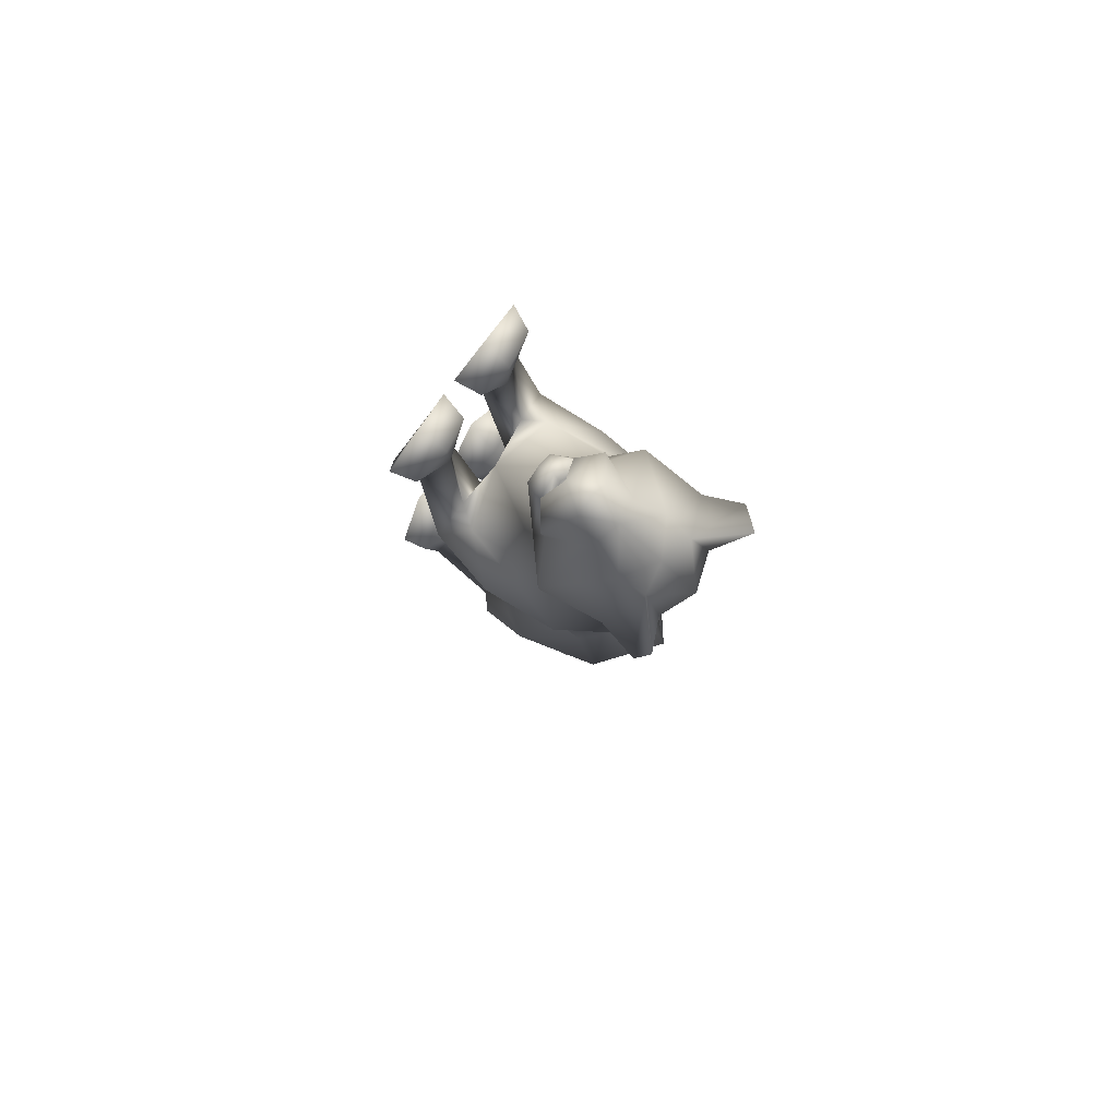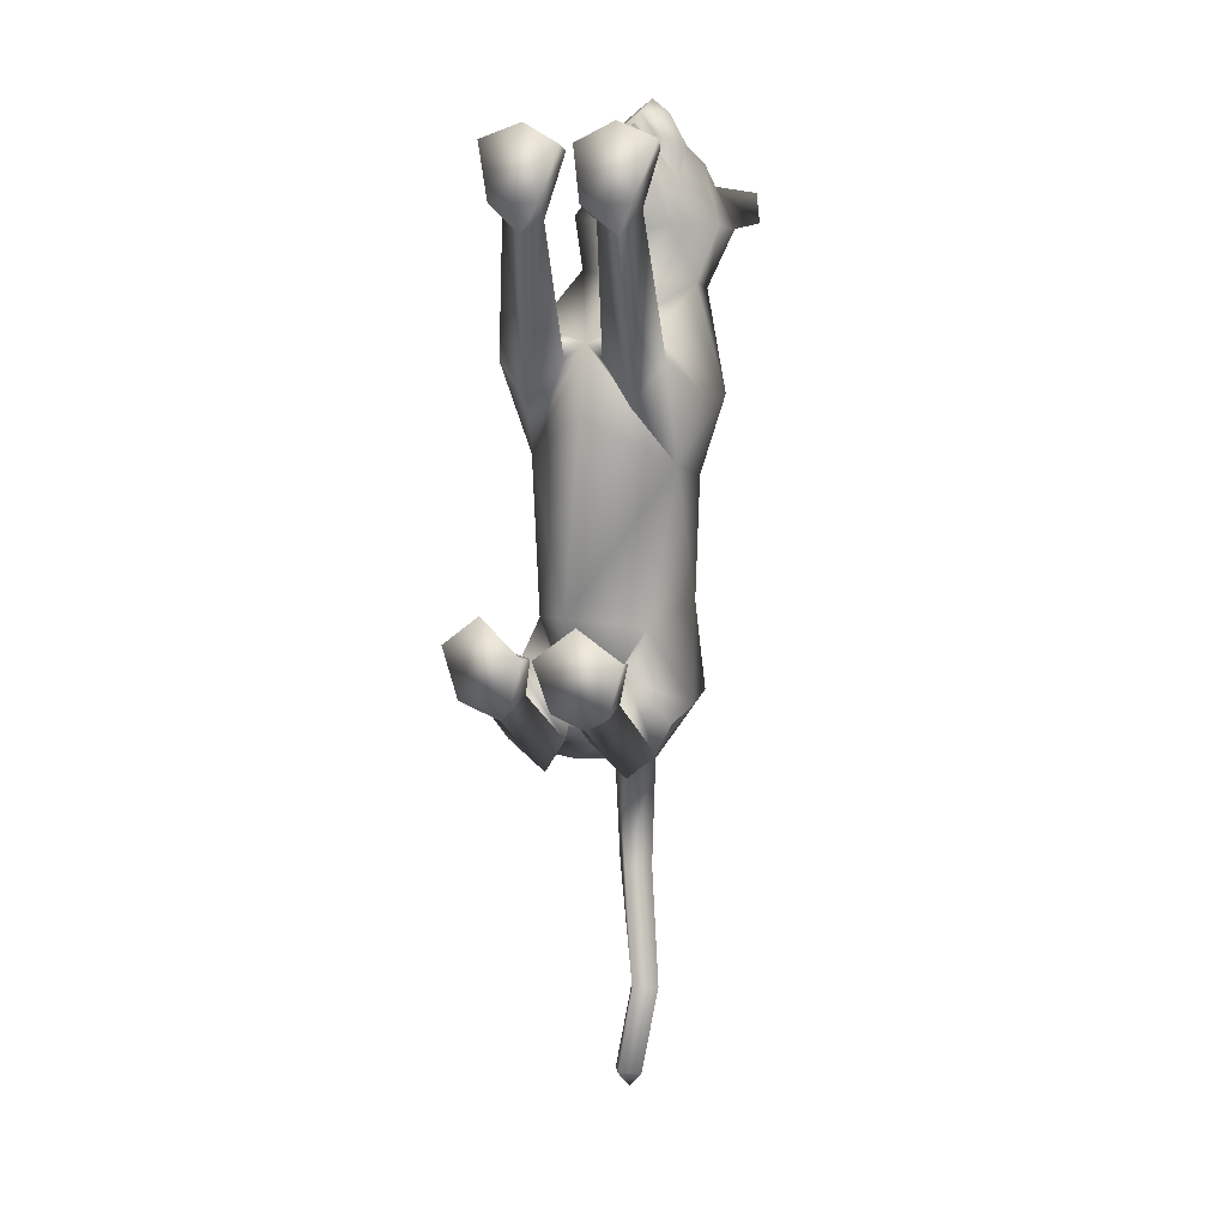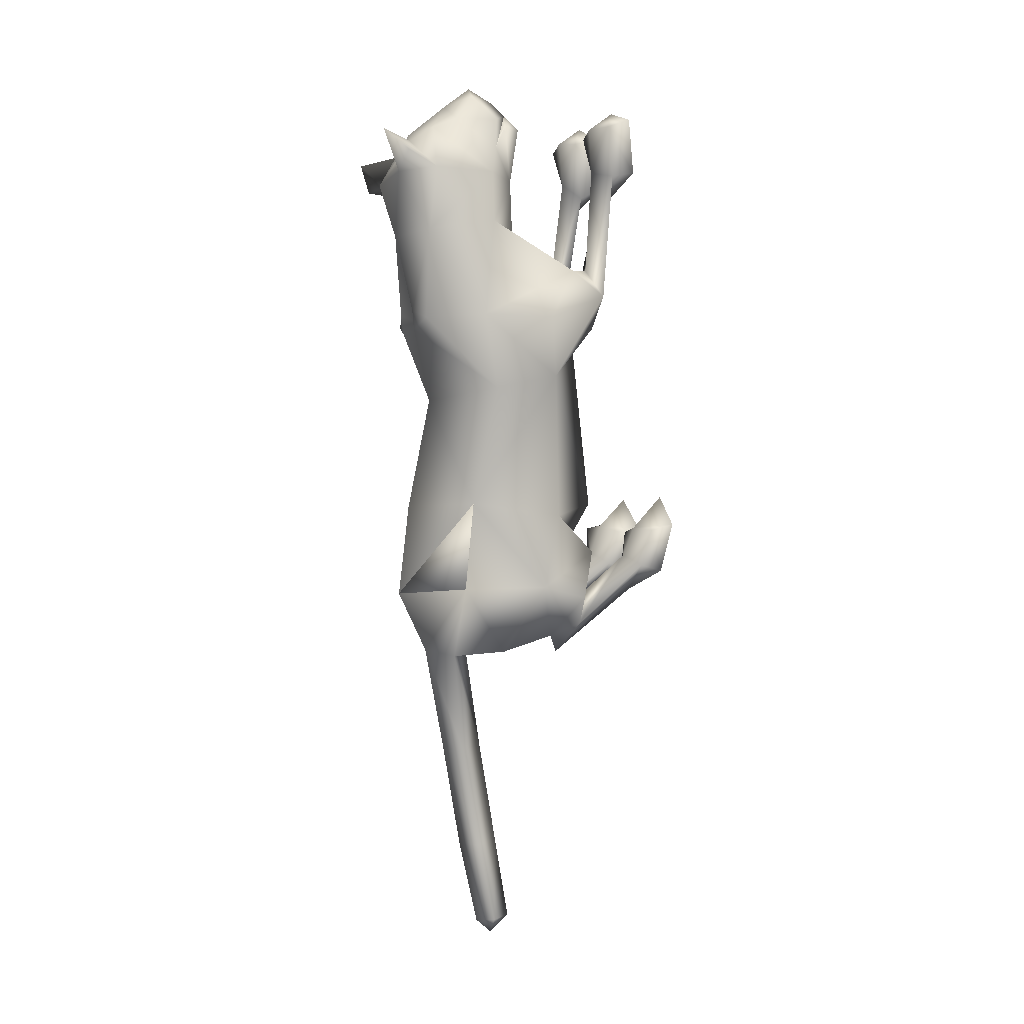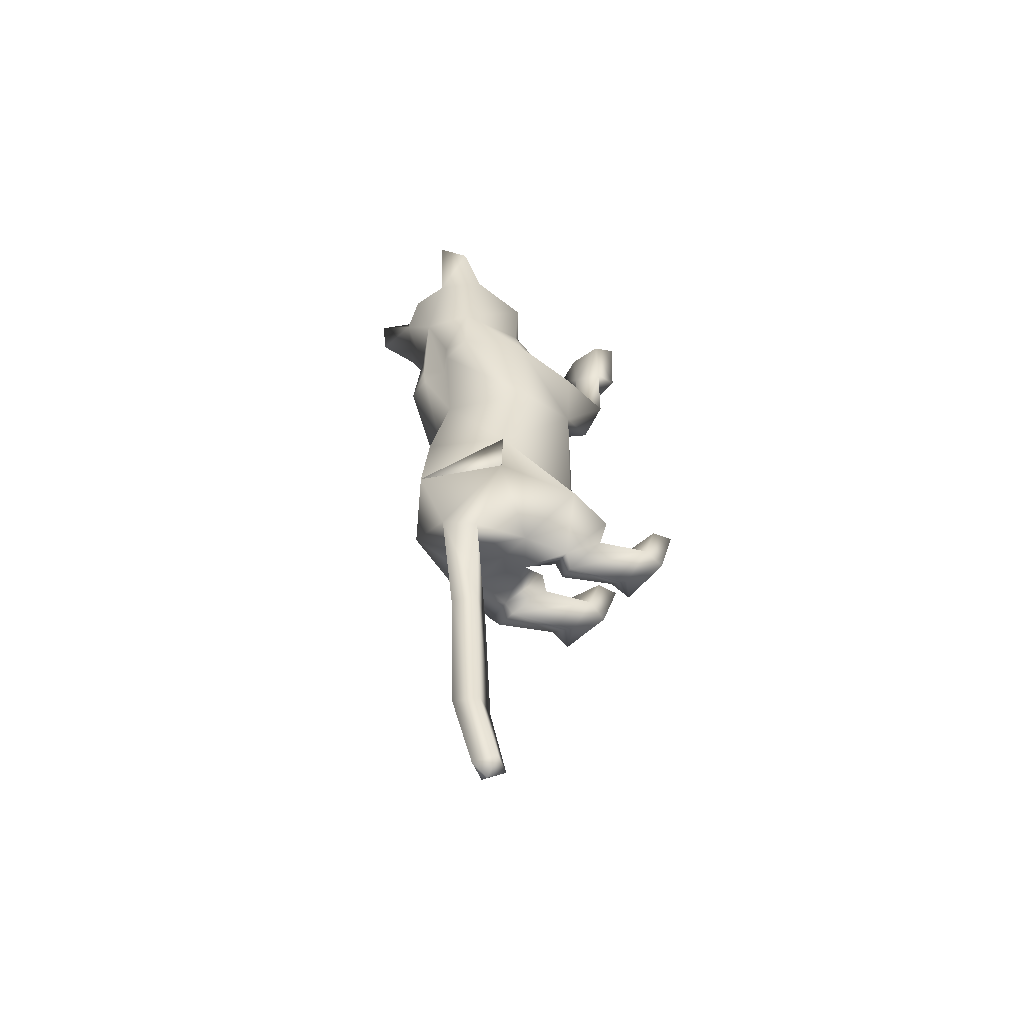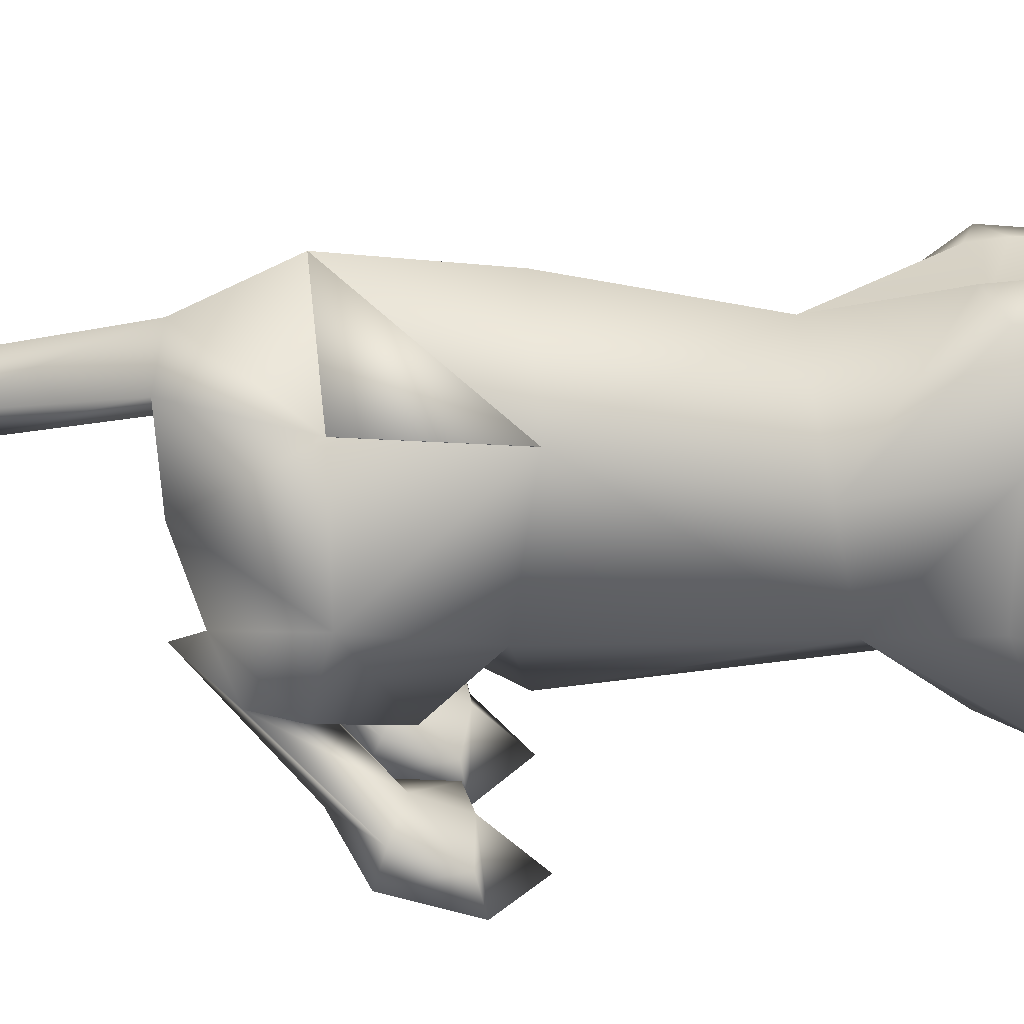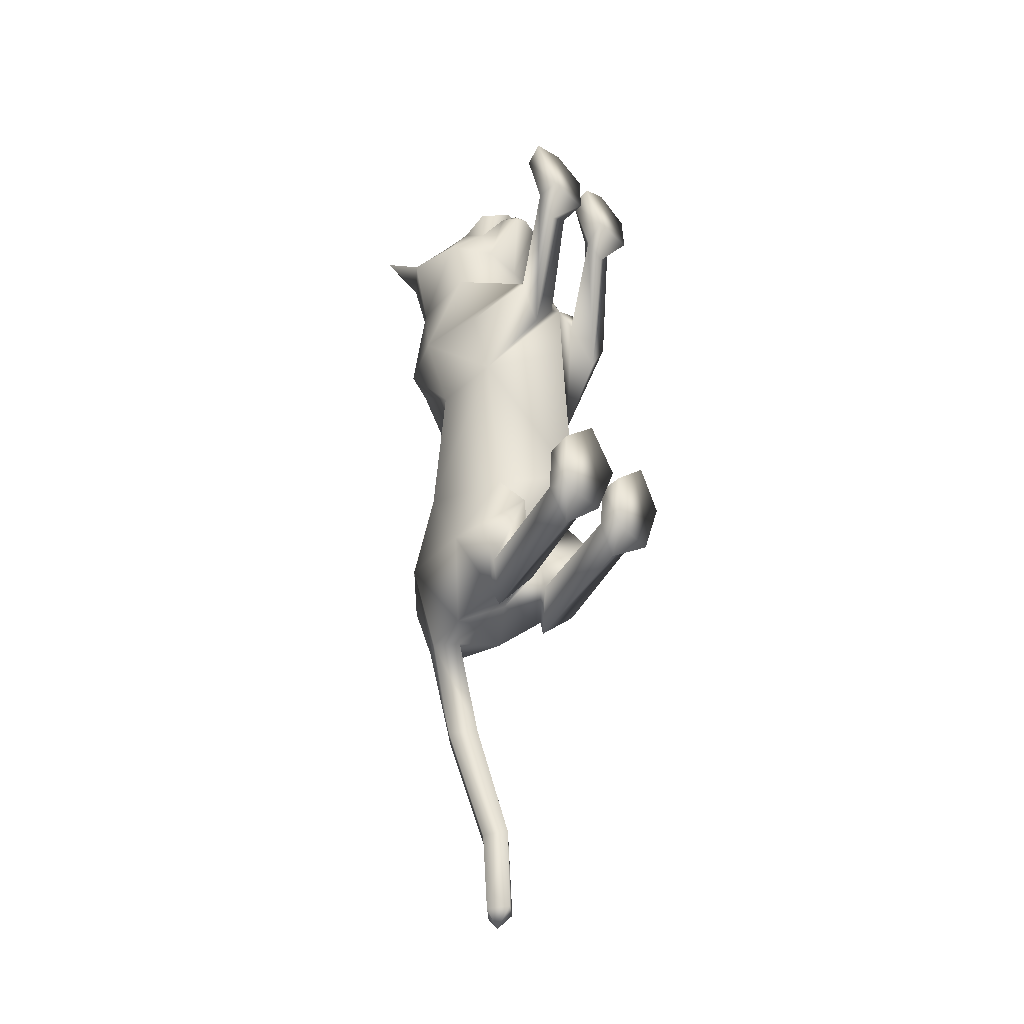
<metadata>
{"format":"obj","ext":"obj","renderer":"f3d","projection":"perspective","resolution":1024,"background":"white","views":[{"elev":79.0,"azim":130.3,"up":"+Z"},{"elev":9.3,"azim":29.0,"up":"+Z"},{"elev":1.2,"azim":-106.5,"up":"+Z"},{"elev":-58.7,"azim":-128.0,"up":"+Z"},{"elev":26.2,"azim":-91.7,"up":"+Y"},{"elev":-31.5,"azim":-47.2,"up":"+Z"}]}
</metadata>
<code>
o schering_meshes[0].009
v 0.000902 -0.006409 0.3369
v 0.005834 -0.01544 0.3525
v 0.003339 -0.05125 0.3125
v 0.07668 0.07578 0.3371
v 0.163 0.03674 0.1925
v 0.08302 0.1361 0.3083
v 0.02611 0.0896 0.3753
v 0.06261 0.03551 0.3929
v 0.03102 -0.01622 0.3915
v 0.1102 -0.002125 0.3288
v 0.0717 -0.03416 0.3496
v -0.01007 -0.03552 0.3547
v -0.05369 -0.005729 0.3392
v 0.0294 0.03344 0.4182
v -0.005001 0.0353 0.3962
v -0.0259 0.07514 0.3426
v -0.04317 0.1317 0.3176
v -0.126 0.02253 0.2134
v 0.01754 0.1716 0.3076
v -0.01272 -0.01585 0.3403
v 0.05647 -0.005148 0.3332
v 0.05686 -0.04966 0.3087
v 0.05384 -0.01456 0.3494
v 0.07122 -0.01399 0.3349
v 0.000829 0.2388 0.1927
v 0.1874 -0.06991 -0.1036
v -0.1706 -0.0961 -0.09323
v 0.02948 -0.003598 0.3563
v 0.03053 -0.0278 0.3509
v 0.0737 -0.01617 0.3026
v 0.06788 0.03451 0.2928
v 0.06492 0.01248 0.3143
v -0.01784 -0.01906 0.3091
v -0.01126 0.01025 0.3195
v -0.01918 0.03139 0.2988
v 0.0317 -0.04005 0.3708
v 0.07332 -0.03639 0.328
v 0.06045 -0.0703 0.3266
v 0.03234 -0.07189 0.3406
v 0.003253 -0.07163 0.3305
v -0.01298 -0.03839 0.3338
v -0.1156 0.2546 0.2945
v -0.1542 0.2104 0.2467
v 0.1349 0.252 0.2567
v 0.1518 0.2304 0.2007
v -0.03828 -0.006035 -0.786
v 0.06082 -0.2858 0.2232
v 0.111 -0.2507 0.3607
v 0.03711 -0.2663 0.3248
v 0.04468 -0.2177 0.3142
v 0.1565 -0.2789 0.2219
v 0.1894 -0.2476 0.3293
v 0.1722 -0.2067 0.3142
v 0.1058 -0.2003 0.3243
v -0.01753 -0.2915 0.2249
v 0.009589 -0.2685 0.3252
v -0.06326 -0.265 0.3629
v -0.1137 -0.2977 0.228
v -0.1462 -0.2758 0.3355
v -0.06362 -0.2141 0.3261
v -0.1313 -0.2318 0.3205
v -0.002453 -0.2211 0.3152
v 0.1532 -0.03286 -0.6675
v -0.1909 -0.07334 -0.6632
v 0.003548 -0.04757 -1.398
v 0.008651 -0.009787 -1.435
v 0.03967 -0.02062 -1.403
v -0.02169 -0.01005 -1.402
v 0.01525 0.01996 -1.408
v 0.1344 -0.3184 -0.6442
v 0.02851 -0.3358 -0.6417
v 0.004865 -0.3565 -0.5472
v 0.08906 -0.3507 -0.4842
v 0.07567 -0.2892 -0.5424
v 0.1672 -0.3279 -0.5425
v 0.008228 -0.3089 -0.5544
v 0.1538 -0.2852 -0.5508
v -0.1528 -0.348 -0.6341
v -0.04851 -0.3427 -0.6396
v -0.1665 -0.3208 -0.5457
v -0.09154 -0.3076 -0.5426
v -0.1733 -0.3667 -0.5337
v -0.09339 -0.3687 -0.4752
v -0.01666 -0.3584 -0.5465
v -0.02494 -0.3122 -0.5541
v -0.01045 0.1542 -0.1
v -0.008332 0.2065 0.08443
v 0.1247 0.02313 0.09171
v 0.0787 0.1602 0.08151
v -0.1047 0.01311 0.1142
v -0.08517 0.1482 0.09442
v 0.01686 -0.06234 0.1032
v 0.01165 -0.2001 -0.1387
v -0.01358 0.1332 -0.2658
v 0.13 0.03277 -0.2541
v -0.1413 0.01614 -0.2429
v 0.02745 0.1857 -0.08062
v 0.1354 -0.1401 0.0119
v -0.09827 -0.1656 0.01391
v -0.05198 0.1795 -0.07676
v 0.09938 -0.02857 0.1926
v 0.02173 0.03194 0.2521
v 0.1017 -2.6e-05 0.268
v -0.05137 -0.006099 0.2791
v 0.02245 -0.04277 0.1857
v -0.05432 -0.03666 0.2045
v -0.06191 0.2115 0.2154
v -0.04478 0.1825 0.2837
v -0.1263 0.1437 0.2191
v 0.07116 0.2173 0.202
v 0.1379 0.1525 0.1884
v 0.06922 0.1841 0.2691
v -0.001042 -0.2346 -0.4911
v -0.01546 0.1797 -0.4949
v 0.05301 -0.1944 -0.03969
v 0.1148 -0.2041 -0.1192
v 0.1098 -0.1826 0.01991
v 0.1743 -0.1877 -0.0378
v -0.02123 -0.1995 -0.03734
v -0.08824 -0.2122 -0.1096
v -0.07088 -0.2031 0.01773
v -0.1411 -0.2198 -0.04402
v -0.03019 0.2044 -0.681
v 0.1122 -0.2416 0.1695
v 0.1511 -0.2295 0.2156
v 0.09864 -0.2058 0.2304
v 0.06851 -0.2405 0.1972
v -0.02988 -0.2494 0.1979
v -0.06078 -0.2199 0.2317
v -0.1132 -0.25 0.2195
v -0.07508 -0.2554 0.1734
v -0.08148 0.09488 -0.8136
v -0.03958 0.05902 -0.8076
v -0.0382 0.1487 -0.8017
v 0.003249 0.1034 -0.8133
v 0.03142 0.009205 -0.8023
v -0.1115 -0.006163 -0.804
v 0.01503 0.06751 -1.015
v -0.01927 0.02295 -1.015
v -0.01765 0.1033 -1.02
v -0.05597 0.0697 -1.017
v -0.00012 -0.141 -0.6825
v 0.05836 -0.08532 -0.7706
v 0.1545 -0.1225 -0.688
v 0.09668 -0.1827 -0.6012
v -0.03898 -0.1448 -0.6819
v -0.1186 -0.1078 -0.7719
v -0.1857 -0.1632 -0.687
v -0.1192 -0.2023 -0.5928
v 0.0218 -0.02399 -1.232
v -0.002866 0.02008 -1.239
v 0.03541 0.05312 -1.242
v 0.0604 0.009459 -1.235
v 0.1215 -0.1194 -0.7471
v 0.0504 -0.09891 -0.8051
v 0.001726 -0.1502 -0.7322
v 0.06584 -0.167 -0.6834
v -0.04715 -0.1556 -0.7316
v -0.1096 -0.1229 -0.806
v -0.1662 -0.1589 -0.7415
v -0.1035 -0.1863 -0.6812
v 0.07328 -0.2662 -0.6038
v 0.1322 -0.2748 -0.6271
v 0.06724 -0.2811 -0.6798
v 0.0202 -0.2914 -0.6246
v -0.04405 -0.2972 -0.6225
v -0.09678 -0.2824 -0.6014
v -0.0949 -0.2958 -0.6758
v -0.1543 -0.3033 -0.6209
v 0.08285 0.1752 -0.1048
v 0.027 0.1807 -0.1209
v 0.1635 0.06814 -0.1077
v 0.1489 -0.09451 -0.2261
v -0.1694 0.04982 -0.08986
v -0.1062 0.1626 -0.09461
v -0.05168 0.176 -0.1167
v -0.1395 -0.1135 -0.216
v 0.1011 -0.1165 -0.5202
v 0.09883 0.07851 -0.4936
v 0.09992 0.1209 -0.6713
v -0.1245 0.06406 -0.4876
v -0.116 -0.1277 -0.5138
v -0.1521 0.08893 -0.6666
v -0.152 0.0887 -0.6666
v 0.01781 -0.189 -0.01118
v -0.03289 -0.06524 -0.7609
v 0.9205 -0.4447 -0.6462
v -0.1509 0.08709 -0.6664
v -0.02908 0.203 -0.6814
v -0.1234 0.06248 -0.4877
v -0.03035 0.2045 -0.6809
v -0.1246 0.06428 -0.4875
f 181 188 184
f 188 192 183
f 181 189 190
f 189 192 190
f 181 190 188
f 188 190 192
f 181 123 189
f 189 191 192
f 1 2 3
f 4 5 6
f 7 4 6
f 7 8 4
f 9 10 8
f 8 10 4
f 11 10 9
f 12 9 13
f 14 8 7
f 14 9 8
f 14 15 9
f 9 15 13
f 15 16 13
f 7 16 15
f 14 7 15
f 7 17 16
f 16 17 18
f 6 19 7
f 17 7 19
f 2 20 3
f 20 1 3
f 21 22 23
f 23 22 24
f 24 22 21
f 25 107 108
f 18 17 109
f 108 17 19
f 17 108 109
f 25 108 19
f 42 43 108
f 108 43 109
f 108 107 42
f 43 42 107
f 109 43 107
f 107 25 87
f 88 89 5
f 90 18 91
f 18 109 91
f 91 109 107
f 91 107 87
f 110 87 25
f 112 111 45
f 89 87 110
f 89 110 111
f 5 89 111
f 5 111 6
f 44 112 45
f 111 110 45
f 45 110 44
f 112 44 110
f 6 111 112
f 112 19 6
f 25 19 112
f 25 112 110
f 88 5 101
f 28 29 30
f 30 31 32
f 28 33 29
f 33 28 34
f 33 34 35
f 102 11 9
f 11 103 10
f 103 4 10
f 4 103 5
f 30 103 102
f 102 103 11
f 33 102 104
f 102 12 104
f 102 9 12
f 12 13 104
f 33 29 102
f 30 102 29
f 36 30 29
f 36 37 30
f 38 37 36
f 36 29 33
f 39 38 36
f 103 30 37
f 37 101 103
f 38 101 37
f 38 105 101
f 38 39 105
f 40 105 39
f 39 36 40
f 40 36 41
f 36 33 41
f 104 41 33
f 40 106 105
f 40 41 106
f 106 41 104
f 5 103 101
f 92 88 101
f 101 105 92
f 106 92 105
f 104 13 16
f 16 18 104
f 18 106 104
f 90 106 18
f 92 106 90
f 30 32 28
f 87 89 97
f 97 89 170
f 170 171 97
f 172 89 88
f 172 170 89
f 97 171 86
f 97 86 87
f 88 98 172
f 172 98 26
f 99 185 90
f 174 90 91
f 174 91 175
f 100 87 86
f 100 86 176
f 175 100 176
f 100 175 91
f 87 100 91
f 99 174 27
f 90 174 99
f 92 90 185
f 185 88 92
f 88 185 98
f 185 93 173
f 94 171 95
f 95 171 170
f 95 170 172
f 173 95 172
f 185 177 93
f 96 174 175
f 96 175 176
f 94 96 176
f 86 94 176
f 86 171 94
f 177 174 96
f 27 174 177
f 26 173 172
f 185 173 115
f 115 173 116
f 117 118 98
f 118 26 98
f 117 98 185
f 117 185 115
f 118 173 26
f 116 173 118
f 185 119 177
f 119 120 177
f 121 99 122
f 121 185 99
f 122 99 27
f 122 27 177
f 120 122 177
f 121 119 185
f 93 177 113
f 93 113 173
f 177 96 181
f 182 181 64
f 96 94 181
f 94 114 181
f 182 177 181
f 177 182 113
f 173 113 178
f 94 179 114
f 95 179 94
f 178 63 179
f 178 179 173
f 173 179 95
f 113 182 186
f 191 183 192
f 179 180 123
f 136 186 46
f 179 123 114
f 137 46 186
f 181 114 123
f 63 180 179
f 184 137 64
f 180 63 136
f 113 186 178
f 64 181 184
f 186 142 178
f 186 136 143
f 63 144 143
f 143 142 186
f 145 178 142
f 178 145 63
f 143 136 63
f 144 63 145
f 186 182 146
f 147 64 137
f 64 147 148
f 186 147 137
f 147 186 146
f 149 146 182
f 148 149 64
f 182 64 149
f 184 132 137
f 137 132 133
f 184 134 132
f 46 137 133
f 46 133 136
f 136 133 135
f 180 136 135
f 180 135 134
f 180 134 123
f 184 123 134
f 124 116 125
f 47 48 49
f 49 50 47
f 51 48 47
f 51 52 48
f 53 126 54
f 53 125 126
f 52 51 53
f 53 51 125
f 125 51 124
f 51 47 124
f 48 53 54
f 49 48 50
f 50 48 54
f 117 115 127
f 116 118 125
f 47 127 124
f 115 116 127
f 52 53 48
f 117 125 118
f 50 127 47
f 50 126 127
f 50 54 126
f 125 117 126
f 124 127 116
f 127 126 117
f 158 159 147
f 147 160 148
f 146 158 147
f 158 149 161
f 149 148 160
f 160 161 149
f 146 149 158
f 160 147 159
f 154 155 143
f 142 156 145
f 142 143 156
f 156 143 155
f 145 154 144
f 143 144 154
f 154 145 157
f 156 157 145
f 166 158 167
f 158 166 159
f 168 159 166
f 167 160 169
f 160 167 161
f 161 167 158
f 168 169 159
f 159 169 160
f 78 168 79
f 169 168 78
f 169 78 80
f 80 167 169
f 81 82 83
f 84 81 83
f 84 85 81
f 84 79 85
f 82 80 78
f 81 80 82
f 80 81 167
f 85 167 81
f 85 166 167
f 85 79 166
f 79 168 166
f 84 83 79
f 83 78 79
f 83 82 78
f 128 121 129
f 55 56 57
f 58 57 59
f 57 60 61
f 56 62 57
f 62 60 57
f 62 129 60
f 61 60 129
f 61 129 130
f 61 130 58
f 130 131 58
f 58 131 55
f 56 55 62
f 62 55 128
f 62 128 129
f 131 130 120
f 130 129 121
f 55 131 128
f 131 120 128
f 119 128 120
f 121 128 119
f 59 57 61
f 59 61 58
f 58 55 57
f 120 130 122
f 121 122 130
f 162 163 154
f 163 70 164
f 70 71 164
f 72 73 74
f 74 73 75
f 155 154 163
f 76 74 162
f 77 163 162
f 164 155 163
f 164 165 155
f 156 155 165
f 72 74 76
f 157 156 162
f 165 162 156
f 75 70 77
f 76 162 165
f 154 157 162
f 76 165 71
f 71 165 164
f 77 162 74
f 163 77 70
f 73 70 75
f 74 75 77
f 73 71 70
f 72 76 71
f 72 71 73
f 138 135 139
f 133 139 135
f 140 134 138
f 140 141 134
f 141 132 134
f 141 139 132
f 133 132 139
f 138 134 135
f 139 141 150
f 65 66 67
f 66 68 69
f 150 151 68
f 69 68 152
f 140 151 141
f 139 150 138
f 68 151 152
f 67 152 153
f 138 150 153
f 65 68 66
f 69 152 67
f 67 150 65
f 66 69 67
f 150 67 153
f 68 65 150
f 153 140 138
f 150 141 151
f 152 140 153
f 152 151 140
f 184 189 123
f 189 183 191
f 184 188 189
f 189 188 183

</code>
